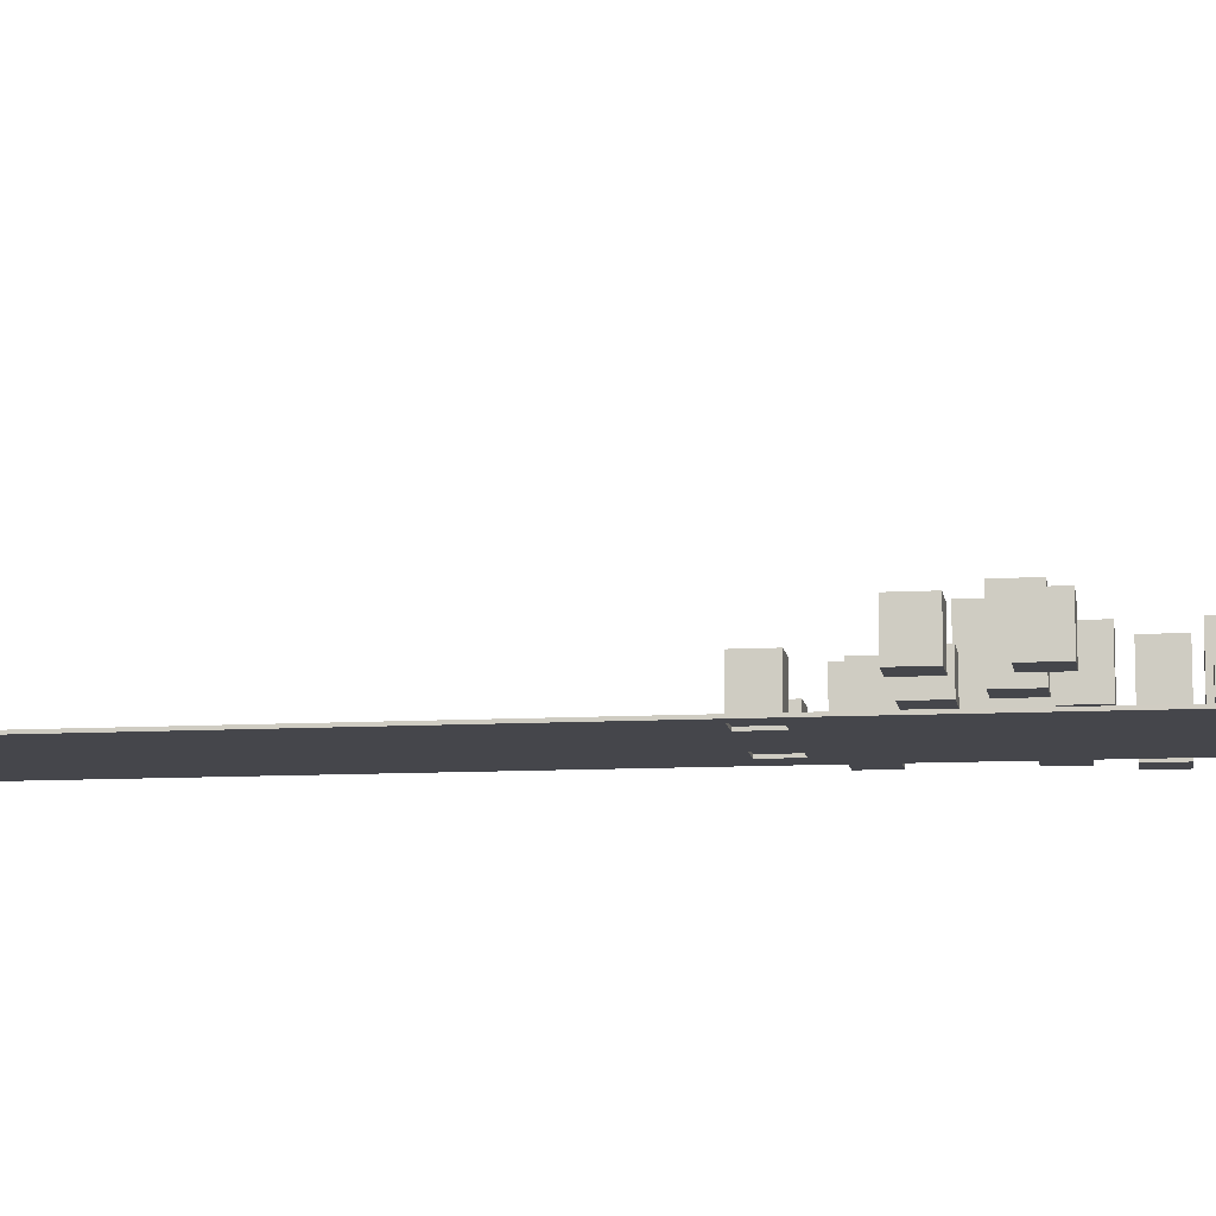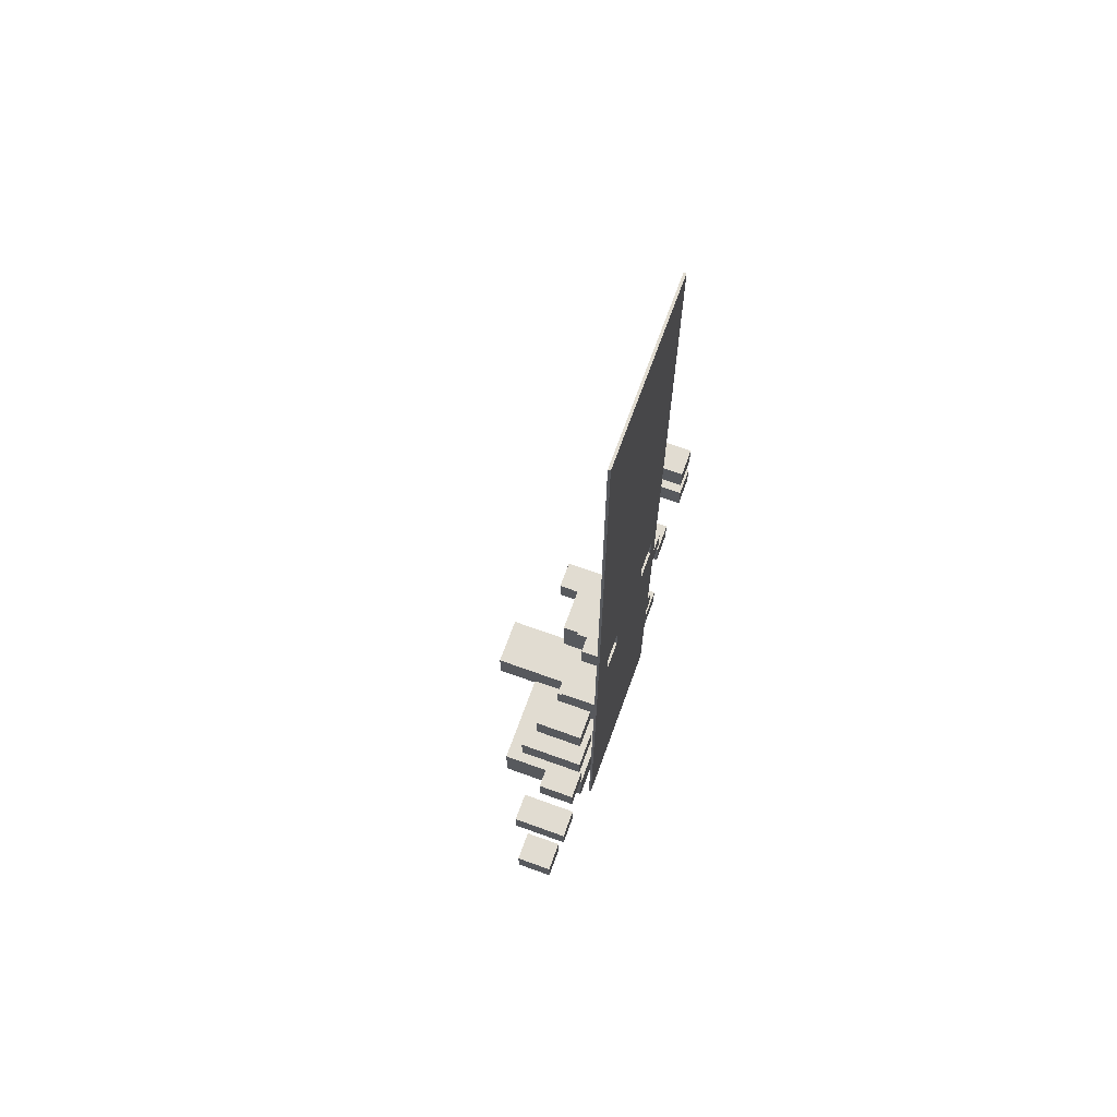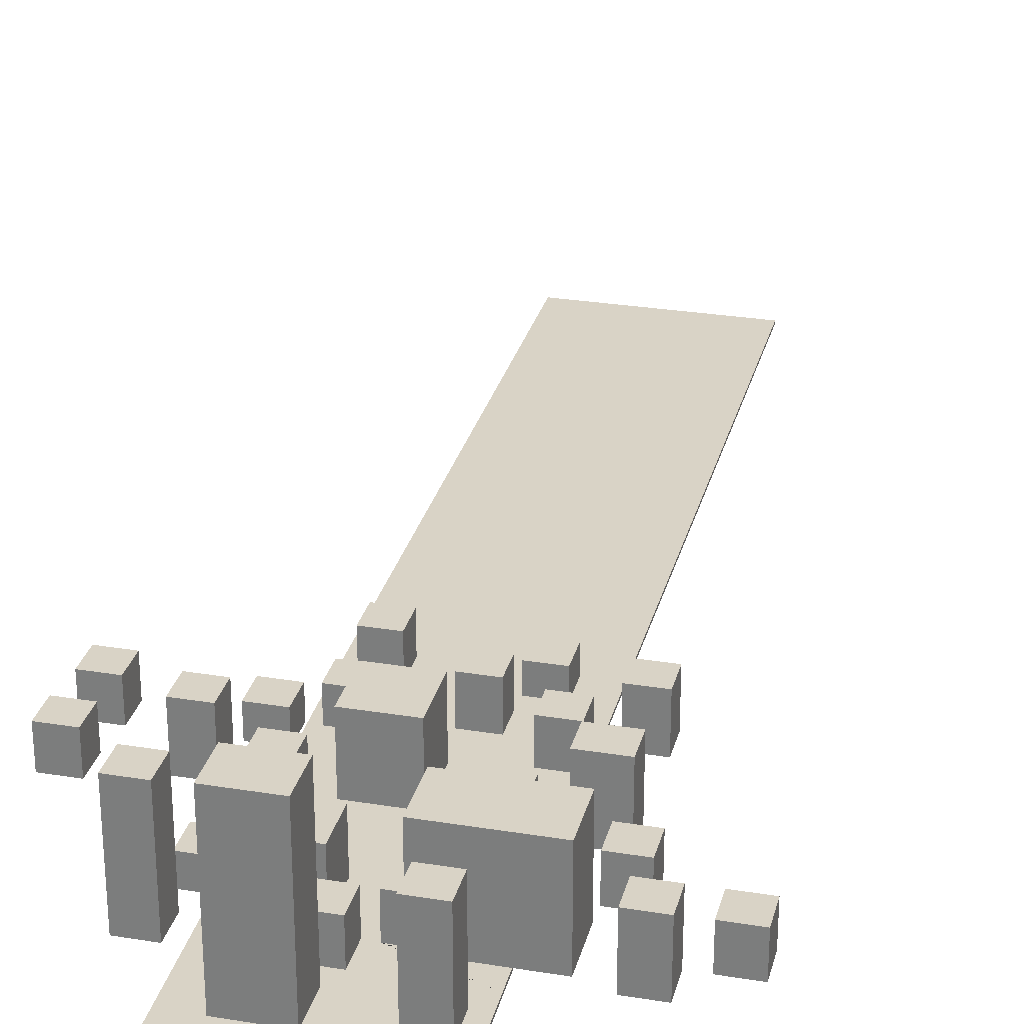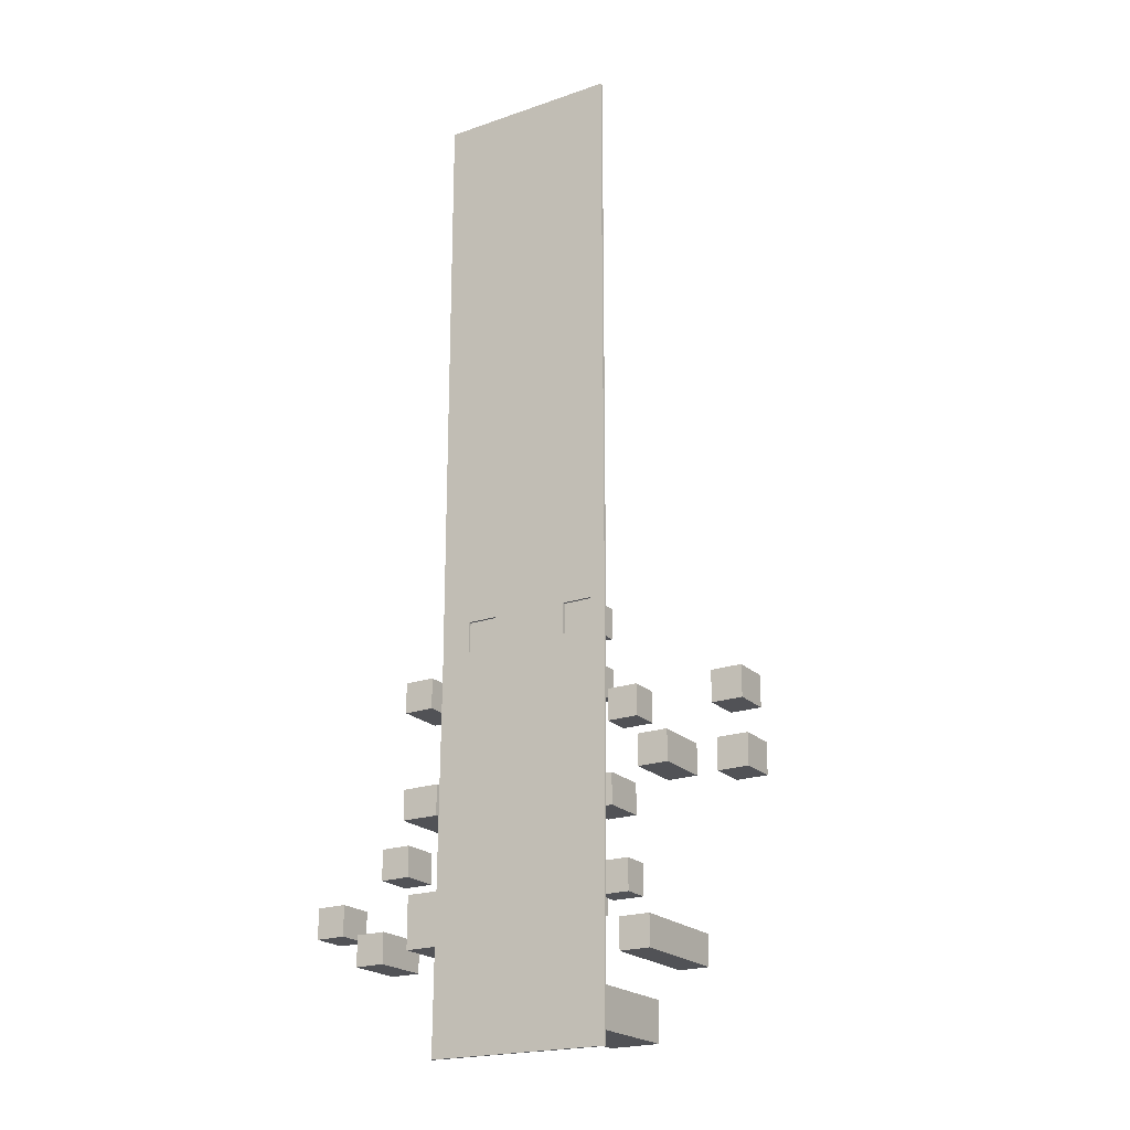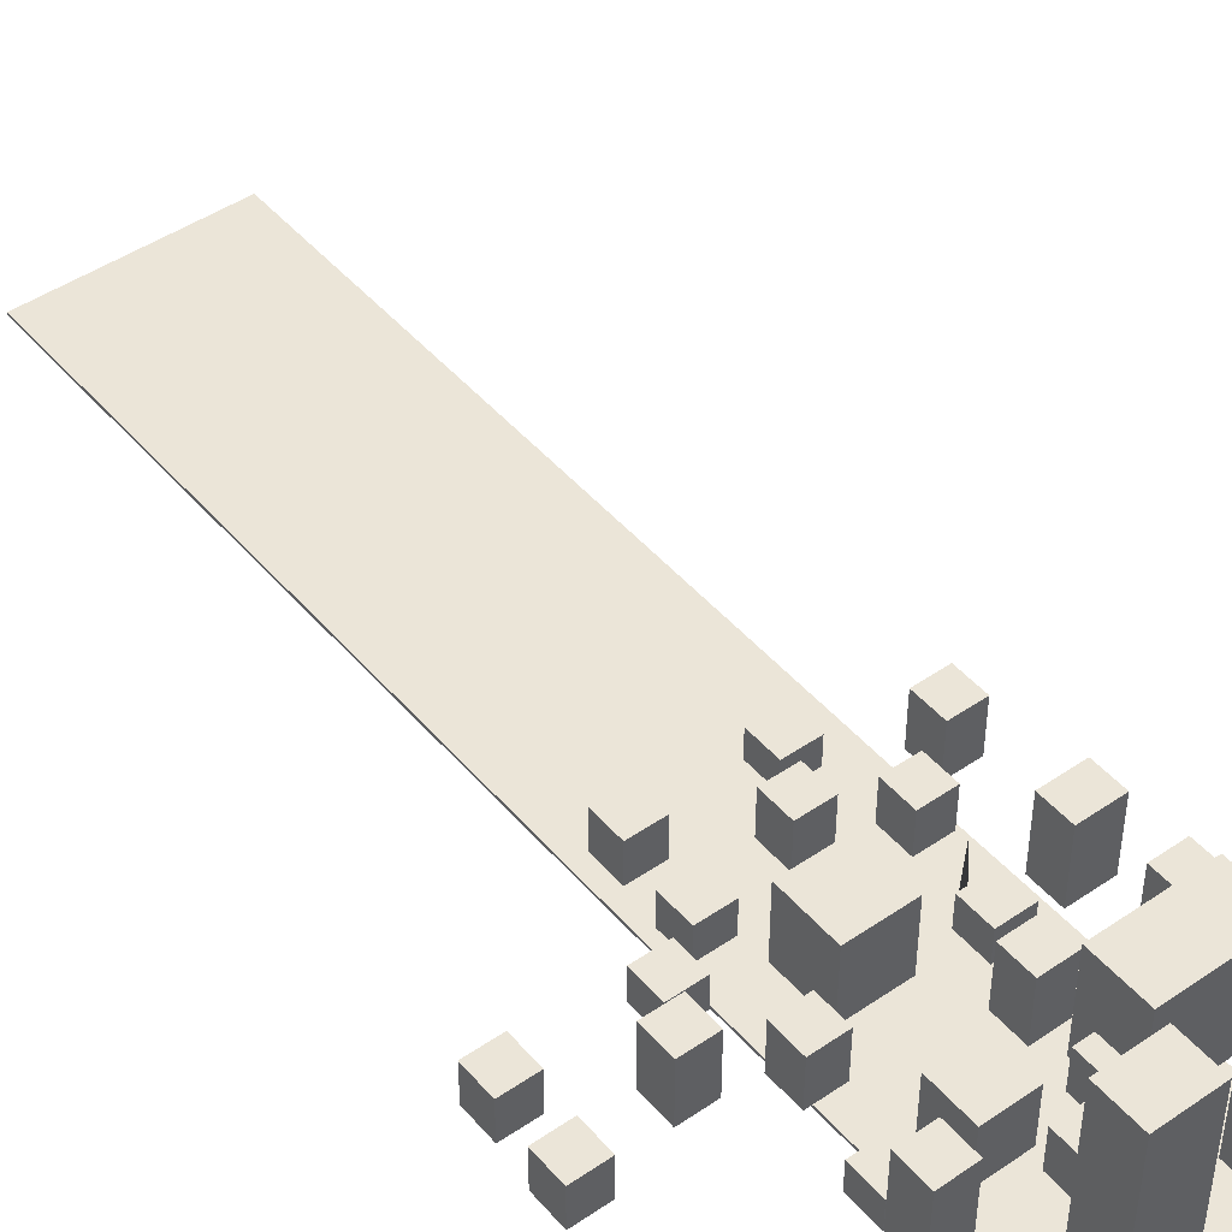
<metadata>
{"format":"obj","ext":"obj","renderer":"f3d","projection":"perspective","resolution":1024,"background":"white","views":[{"elev":-10.1,"azim":98.5,"up":"+Y"},{"elev":69.3,"azim":-70.1,"up":"+Z"},{"elev":28.3,"azim":-166.2,"up":"+Y"},{"elev":-21.3,"azim":31.8,"up":"+Z"},{"elev":46.0,"azim":142.0,"up":"+Y"}]}
</metadata>
<code>
g Mesh1 Model
v -22.36 -0.28 -0
v -22.36 -0.28 -5
v -17.36 -0.28 -5
v -17.36 -0.28 -0
f 1 2 3 4
v -22.36 7.7 -0
v -22.36 7.7 -5
f 2 1 5 6
v -17.36 7.7 -0
f 1 4 7 5
v -17.36 7.7 -5
f 4 3 8 7
f 3 2 6 8
f 6 5 7 8
g Mesh2 Model
v -14.52 -0.28 -5.091
v -9.522 -0.28 -5.091
v -9.522 5.9 -5.091
v -14.52 5.9 -5.091
f 9 10 11 12
v -14.52 -0.28 -10.09
v -9.522 -0.28 -10.09
f 9 13 14 10
v -14.52 5.9 -10.09
f 13 9 12 15
v -15.08 -0.28 -4.725
f 9 16 13
v -5.034 -0.28 -4.817
f 16 9 17
f 17 9 10
v -5.034 -0.28 -4.862
f 10 18 17
v -0.1393 -0.28 -11.35
f 10 19 18
f 14 19 10
f 13 19 14
v -15.14 -0.28 -11.22
f 13 20 19
f 20 13 16
v -15.59 -0.7 -60.12
v -15.03 -0.7 0.1377
v -15.03 -0.28 0.1377
v -15.22 -0.28 -20.12
v -15.35 -0.28 -34.6
v -15.42 -0.28 -41.88
v -15.43 -0.28 -43.15
v -15.47 -0.28 -46.88
v -15.59 -0.28 -60.12
f 21 22 23 16 20 24 25 26 27 28 29
v -0.5882 -0.7 -60.26
f 30 22 21
v -5.034 -0.7 0.1377
f 22 30 31
v -0.03382 -0.7 0.1377
f 31 30 32
v 14.41 -0.7 -60.4
f 32 30 33
v -0.5882 -0.28 -60.26
v 14.41 -0.28 -60.4
f 34 35 33 30
v 0.7143 -0.28 -56.55
f 36 34 35
v -0.4667 -0.28 -47.02
f 37 34 36
v -0.8268 -0.28 -47.02
f 38 34 37
v -8.058 -0.28 -49.99
f 39 34 38
v -8.058 -0.28 -54.99
f 40 34 39
v -13.06 -0.28 -54.99
f 41 34 40
f 41 29 34
f 29 41 28
v -13.06 -0.28 -49.99
f 42 28 41
v -0.8268 -0.28 -47.02
f 28 42 43
f 43 42 39
f 41 42 39 40
v -13.06 14.72 -49.99
v -13.06 14.72 -54.99
f 41 42 44 45
v -8.058 14.72 -49.99
f 42 39 46 44
v -8.058 14.72 -54.99
f 39 40 47 46
f 40 41 45 47
f 45 44 46 47
f 43 39 38
v -0.8268 -0.28 -42.02
v -0.8268 5.72 -42.02
v -0.8268 5.72 -47.02
f 43 48 49 50 38
v -0.4208 -0.28 -42.02
f 38 37 51 48 43
v 4.173 5.72 -47.02
v 4.173 -0.28 -47.02
f 37 38 50 52 53
v 4.173 5.72 -42.02
f 49 54 52 50
v 4.173 -0.28 -42.02
f 51 55 54 49 48
f 55 51 37 53
v 2.999 -0.28 -39.84
f 56 51 55
v -0.221 -0.28 -20.25
f 51 56 57
v 2.999 -0.28 -32.89
f 58 57 56
v 7.91 -0.28 -20.25
f 57 58 59
v 9.949 -0.28 -32.89
f 59 58 60
v 9.949 -0.28 -39.84
f 58 56 61 60
v 2.999 8.06 -32.89
v 2.999 8.06 -39.84
f 56 58 62 63
v 9.949 8.06 -32.89
f 58 60 64 62
v 9.949 8.06 -39.84
f 60 61 65 64
f 61 35 60
v 9.264 -0.28 -49.85
f 66 35 61
v 9.264 -0.28 -56.55
f 67 35 66
f 36 35 67
v 0.7143 -0.28 -49.85
f 68 66 67 36
v 9.264 24.32 -49.85
v 0.7143 24.32 -49.85
f 68 66 69 70
f 53 68 66
f 68 53 37
f 37 36 68
v 0.7143 24.32 -56.55
f 36 68 70 71
v 9.264 24.32 -56.55
f 70 69 72 71
f 66 67 72 69
f 67 36 71 72
f 53 66 55
f 61 55 66
f 56 55 61
f 61 56 63 65
f 63 62 64 65
f 55 53 52 54
v 10.74 -0.28 -25.34
f 60 35 73
v 13.39 -0.28 -38.57
f 73 35 74
v 14.61 -0.28 -38.57
f 74 35 75
v 14.97 -0.28 -0
v 14.97 -0.7 -0
v 14.66 -0.28 -33.57
v 14.73 -0.28 -25.34
v 14.78 -0.28 -20.34
f 76 77 33 35 75 78 79 80
v 14.97 -0.28 100.1
v 14.97 -0.7 100.1
f 76 81 82 77
f 81 80 76
v 13.19 -0.28 -2.51
f 81 83 80
v 12.51 -0.28 7.883
f 81 84 83
v 7.508 -0.28 7.883
f 81 85 84
v -0.03382 -0.28 0.1377
f 81 86 85
v -5.125 -0.28 7.972
f 81 87 86
v -10.12 -0.28 7.972
f 81 88 87
v -15.03 -0.28 0.2753
f 81 89 88
v -15.03 -0.28 100.1
f 89 81 90
v -15.03 -0.7 100.1
f 81 90 91 82
v -15.03 -0.7 0.2753
f 90 89 92 91
f 89 23 22 92
v -5.034 -0.28 0.1377
f 23 89 86 93
v -10.12 -0.28 2.972
f 86 94 89
v -5.125 -0.28 2.972
f 94 86 95
f 95 86 87
f 87 88 94 95
v -5.125 3.98 7.972
v -10.12 3.98 7.972
f 88 87 96 97
v -5.125 -0.7 7.972
v -10.12 -0.7 7.972
f 88 87 98 99
v -5.125 -0.7 2.972
f 87 95 100 98
v -5.125 3.98 2.972
f 87 95 101 96
v -10.12 3.98 2.972
f 95 94 102 101
v -10.12 -0.7 2.972
f 95 94 103 100
f 94 88 99 103
f 94 88 97 102
f 88 89 94
f 97 96 101 102
f 99 92 103
f 82 92 99
f 92 82 91
f 82 99 98
f 82 98 32
f 100 32 98
f 103 32 100
f 32 103 92
f 31 32 92 22
f 93 86 32 31
v -0.03382 6.5 0.1377
v -5.034 6.5 0.1377
f 93 86 104 105
v -0.07971 -0.28 -4.862
f 93 17 106 86
v -5.034 6.5 -4.862
f 17 93 105 107 18
f 16 23 93 17
f 23 93 31 22
v -0.03382 6.5 -4.862
f 105 104 108 107
v -0.03382 -0.28 -4.862
f 86 109 108 104
f 109 86 106
v 7.91 -0.28 -11.35
f 109 110 86
f 106 110 109
f 110 106 19
f 18 19 106
f 106 18 107 108 109
f 18 106 17
v -0.9897 -0.28 -11.35
v 7.91 10.4 -11.35
v -0.9897 10.4 -11.35
f 111 19 110 112 113
v -0.9897 -0.28 -20.25
f 111 114 57 19
v -0.9897 -0.28 -20.25
v -0.9897 10.4 -20.25
f 115 114 111 113 116
v -2.774 -0.28 -37.25
f 114 117 115
v -3.461 -0.28 -26.86
f 114 118 117
v -6.875 -0.28 -20.19
f 119 118 114
v -6.875 -0.28 -23.32
f 120 118 119
v -8.461 -0.28 -26.86
f 120 121 118
v -11.87 -0.28 -23.32
f 122 121 120
v -8.461 -0.28 -31.86
f 121 122 123
f 24 123 122
f 25 123 24
v -5.352 -0.28 -34.6
f 123 25 124
v -5.352 14.52 -34.6
v -21 14.52 -34.6
v -21 -0.28 -34.6
f 25 124 125 126 127
v -7.774 -0.28 -41.95
v -7.774 -0.28 -37.25
v -5.352 -0.28 -37.25
f 25 26 128 129 130 124
v -21 -0.28 -43.15
f 131 27 26 25 127
v -21 14.52 -43.15
v -5.352 14.52 -43.15
v -5.352 -0.28 -43.15
f 27 131 132 133 134
f 131 127 126 132
f 126 125 133 132
v -5.352 -0.28 -41.98
v -5.352 -0.28 -42.25
f 124 130 135 136 134 133 125
f 117 124 130
v -3.461 -0.28 -31.86
f 124 117 137
f 137 117 118
f 118 121 123 137
v -3.461 8.84 -26.86
v -8.461 8.84 -26.86
f 121 118 138 139
v -3.461 8.84 -31.86
f 118 137 140 138
v -8.461 8.84 -31.86
f 137 123 141 140
f 123 124 137
f 123 121 139 141
f 139 138 140 141
v -2.774 5.72 -37.25
v -7.774 5.72 -37.25
f 130 117 142 143 129
v -2.774 -0.28 -42
f 117 130 135 144
f 128 135 130 129
v -7.774 -0.28 -42.25
f 145 136 135 128
v -7.774 5.72 -42.25
v -2.774 5.72 -42.25
v -2.774 -0.28 -42.25
f 136 145 146 147 148
f 136 145 128 26 27 134
f 128 129 143 146 145
f 143 142 147 146
f 117 144 148 147 142
f 51 117 144
f 117 51 115
f 115 51 57
v 7.91 10.4 -20.25
f 57 115 116 149 59
f 116 113 112 149
f 110 59 149 112
f 110 19 57 59
f 59 60 110
v 8.195 -0.28 -7.51
f 110 60 150
v 10.74 -0.28 -20.34
f 150 60 151
f 151 60 73
v 10.74 6.92 -20.34
v 10.74 6.92 -25.34
f 73 151 152 153
f 73 79 80 151
v 15.74 6.92 -25.34
v 15.74 -0.28 -25.34
f 79 73 153 154 155
v 13.39 -0.28 -33.57
f 73 156 79
f 156 73 74
v 13.39 4.04 -33.57
v 13.39 4.04 -38.57
f 74 156 157 158
f 74 75 78 156
v 18.39 4.04 -38.57
v 18.39 -0.28 -38.57
f 75 74 158 159 160
v 18.39 4.04 -33.57
f 158 157 161 159
v 18.39 -0.28 -33.57
f 156 78 162 161 157
f 79 156 78
f 162 78 75 160
f 162 160 159 161
v 15.74 6.92 -20.34
f 153 152 163 154
v 15.74 -0.28 -20.34
f 151 80 164 163 152
v 13.19 -0.28 -7.51
f 165 151 80
f 150 151 165
v 8.195 4.76 -7.51
v 13.19 4.76 -7.51
f 165 150 166 167
v 8.195 -0.28 -2.51
f 83 168 150 165
v 13.19 4.76 -2.51
v 8.195 4.76 -2.51
f 168 83 169 170
v 12.51 -0.28 2.883
f 171 168 83
v 7.508 -0.28 2.883
f 172 168 171
f 172 110 168
f 86 110 172
f 85 86 172
f 84 85 172 171
v 12.51 5.72 7.883
v 7.508 5.72 7.883
f 85 84 173 174
v 12.51 -0.7 7.883
v 7.508 -0.7 7.883
f 85 84 175 176
v 12.51 -0.7 2.883
f 84 171 177 175
v 12.51 5.72 2.883
f 84 171 178 173
f 171 83 84
v 7.508 5.72 2.883
f 171 172 179 178
v 7.508 -0.7 2.883
f 171 172 180 177
f 172 85 176 180
f 172 85 174 179
f 174 173 178 179
f 176 32 180
f 82 32 176
f 82 176 175
f 82 175 33
f 177 33 175
f 180 33 177
f 32 33 180
f 82 33 77
f 168 110 150
f 150 168 170 166
f 170 169 167 166
f 83 165 167 169
f 165 80 83
f 164 80 79 155
f 164 155 154 163
f 28 27 134 136 148 144 51 48 43
f 144 135 136 148
f 37 43 48 51
v -11.87 -0.28 -20.15
f 181 24 122
v -6.875 -0.28 -18.32
v -11.87 -0.28 -18.32
f 20 19 111 114 119 182 183 181 24
v -6.875 4.46 -23.32
v -6.875 4.46 -18.32
f 182 119 120 184 185
f 183 181 119 182
v -11.87 4.46 -18.32
v -11.87 4.46 -23.32
f 122 181 183 186 187
f 120 119 181 122
f 120 122 187 184
f 187 186 185 184
f 183 182 185 186
f 32 86 89 92
f 34 30 21 29
v -9.522 5.9 -10.09
f 14 13 15 188
f 15 12 11 188
f 10 14 188 11
g Mesh3 Model
v -22.27 10.7 -22.63
v -22.27 10.7 -17.63
v -16.02 10.7 -17.63
v -16.02 10.7 -22.63
f 189 190 191 192
v -22.27 -0.28 -22.63
v -22.27 -0.28 -17.63
f 193 194 190 189
v -16.02 -0.28 -22.63
v -16.02 -0.28 -17.63
f 194 193 195 196
f 195 193 189 192
f 196 195 192 191
f 194 196 191 190
g Mesh4 Model
v 15.14 -0.28 -12.28
v 15.14 -0.28 -7.282
v 15.14 4.46 -7.282
v 15.14 4.46 -12.28
f 197 198 199 200
v 20.14 -0.28 -7.282
v 20.14 -0.28 -12.28
f 201 198 197 202
v 20.14 4.46 -7.282
f 198 201 203 199
v 20.14 4.46 -12.28
f 201 202 204 203
f 202 197 200 204
f 199 203 204 200
g Mesh5 Model
v 33.46 5.72 -17.76
v 38.46 5.72 -17.76
v 38.46 5.72 -22.76
v 33.46 5.72 -22.76
f 205 206 207 208
v 33.46 -0.28 -17.76
v 38.46 -0.28 -17.76
f 209 210 206 205
v 33.46 -0.28 -22.76
v 38.46 -0.28 -22.76
f 210 209 211 212
f 211 209 205 208
f 212 211 208 207
f 210 212 207 206
g Mesh6 Model
v 25.23 -0.28 -15.12
v 20.23 -0.28 -15.12
v 20.23 -0.28 -20.12
v 25.23 -0.28 -20.12
f 213 214 215 216
v 25.23 8.9 -15.12
v 20.23 8.9 -15.12
f 214 213 217 218
v 25.23 8.9 -20.12
f 213 216 219 217
v 20.23 8.9 -20.12
f 216 215 220 219
f 215 214 218 220
f 218 217 219 220
g Mesh7 Model
v 37.77 -0.28 -7.37
v 37.77 -0.28 -12.37
v 37.77 5.72 -12.37
v 37.77 5.72 -7.37
f 221 222 223 224
v 32.77 -0.28 -7.37
v 32.77 -0.28 -12.37
f 221 225 226 222
v 32.77 5.72 -7.37
f 225 221 224 227
v 32.77 5.72 -12.37
f 227 224 223 228
f 222 226 228 223
f 226 225 227 228
g Mesh8 Model
v -25.49 -0.28 -44.83
v -30.49 -0.28 -44.83
v -30.49 9.26 -44.83
v -25.49 9.26 -44.83
f 229 230 231 232
v -30.49 -0.28 -39.83
v -25.49 -0.28 -39.83
f 233 230 229 234
v -30.49 9.26 -39.83
f 230 233 235 231
v -25.49 9.26 -39.83
f 233 234 236 235
f 234 229 232 236
f 231 235 236 232
g Mesh9 Model
v -33.33 -0.28 -34.74
v -33.33 -0.28 -39.74
v -33.33 5.72 -39.74
v -33.33 5.72 -34.74
f 237 238 239 240
v -38.33 -0.28 -34.74
v -38.33 -0.28 -39.74
f 241 242 238 237
v -38.33 5.72 -34.74
v -38.33 5.72 -39.74
f 242 241 243 244
f 241 237 240 243
f 244 243 240 239
f 238 242 244 239
g Mesh10 Model
v -26.09 -0.28 -26.77
v -21.09 -0.28 -26.77
v -21.09 5.96 -26.77
v -26.09 5.96 -26.77
f 245 246 247 248
v -26.09 -0.28 -31.77
v -21.09 -0.28 -31.77
f 246 245 249 250
v -26.09 5.96 -31.77
f 249 245 248 251
v -21.09 5.96 -31.77
f 248 247 252 251
f 246 250 252 247
f 250 249 251 252
g Mesh11 Model
v 21.81 -0.28 -42.11
v 21.81 -0.28 -47.11
v 21.81 17.48 -47.11
v 21.81 17.48 -42.11
f 253 254 255 256
v 16.81 -0.28 -42.11
v 16.81 -0.28 -47.11
f 253 257 258 254
v 16.81 17.48 -42.11
f 257 253 256 259
v 16.81 17.48 -47.11
f 259 256 255 260
f 254 258 260 255
f 258 257 259 260

</code>
